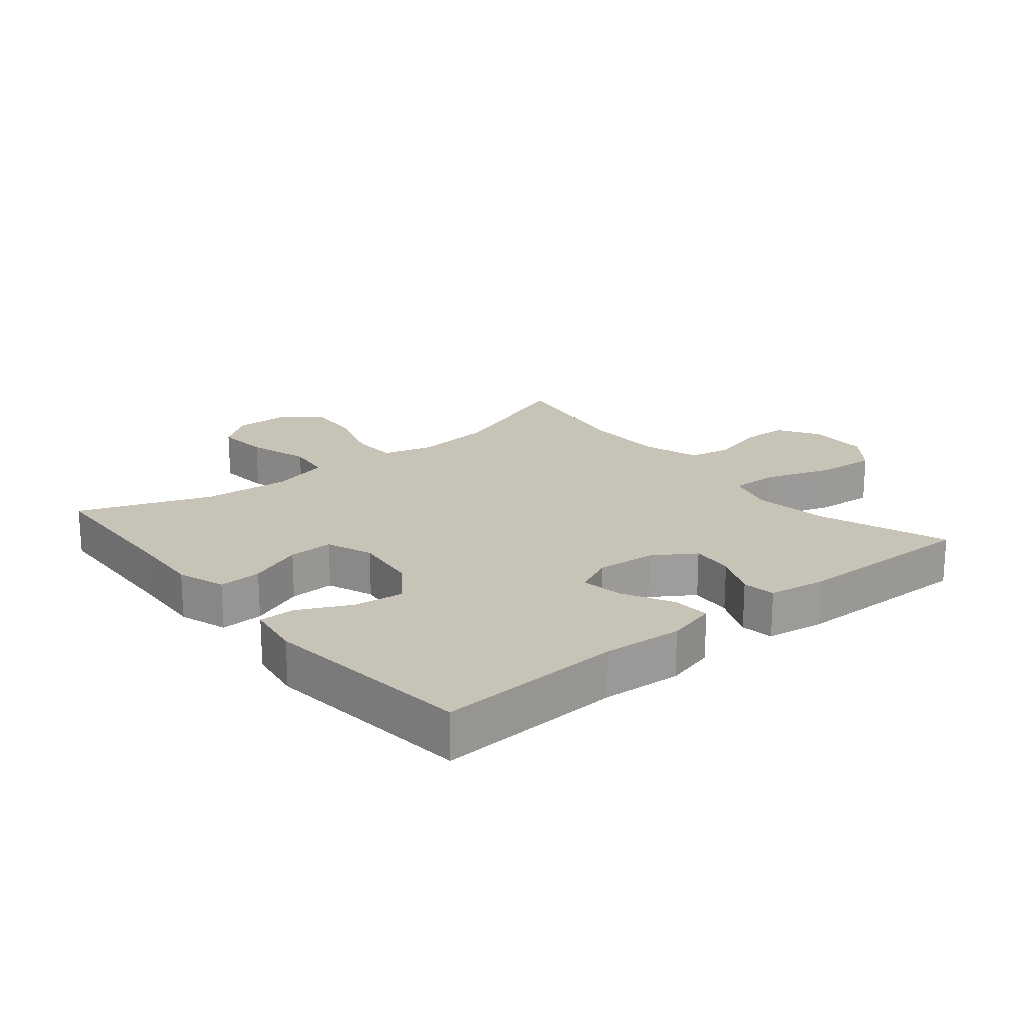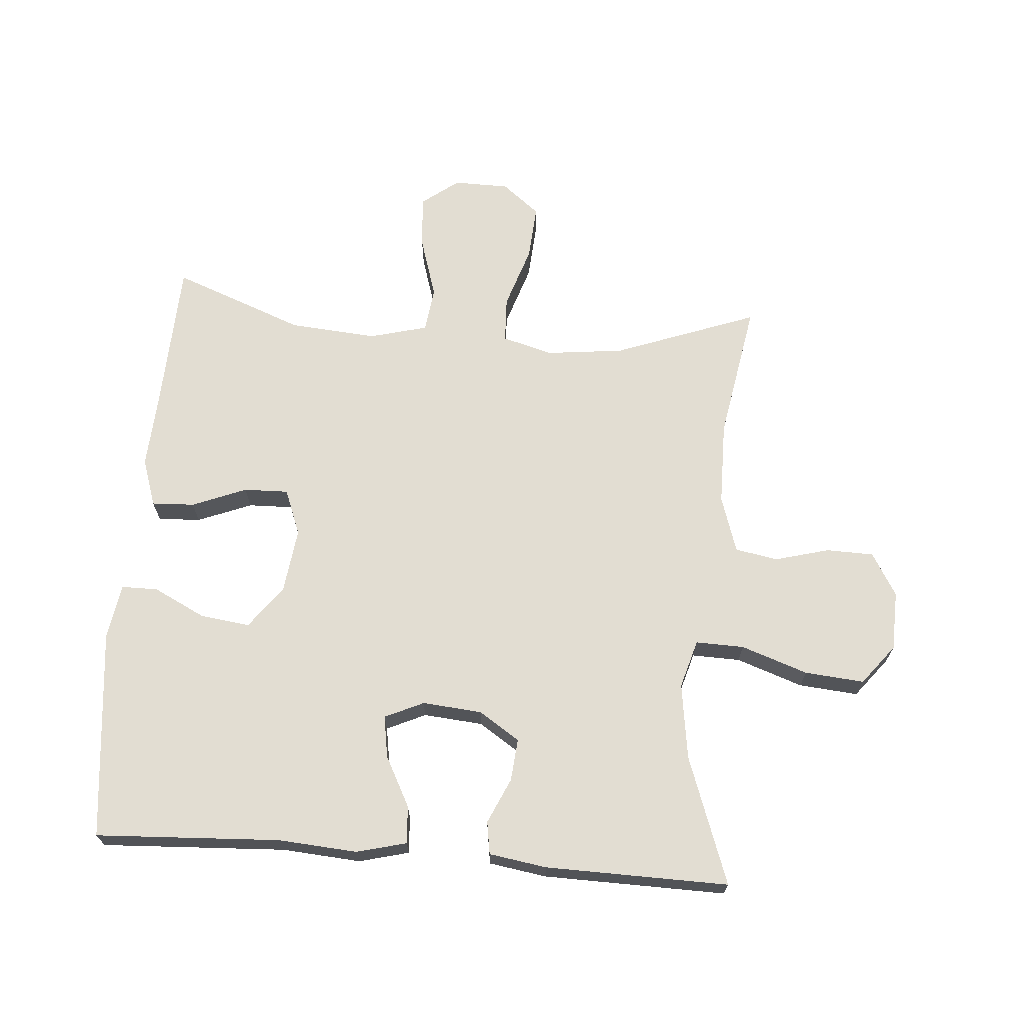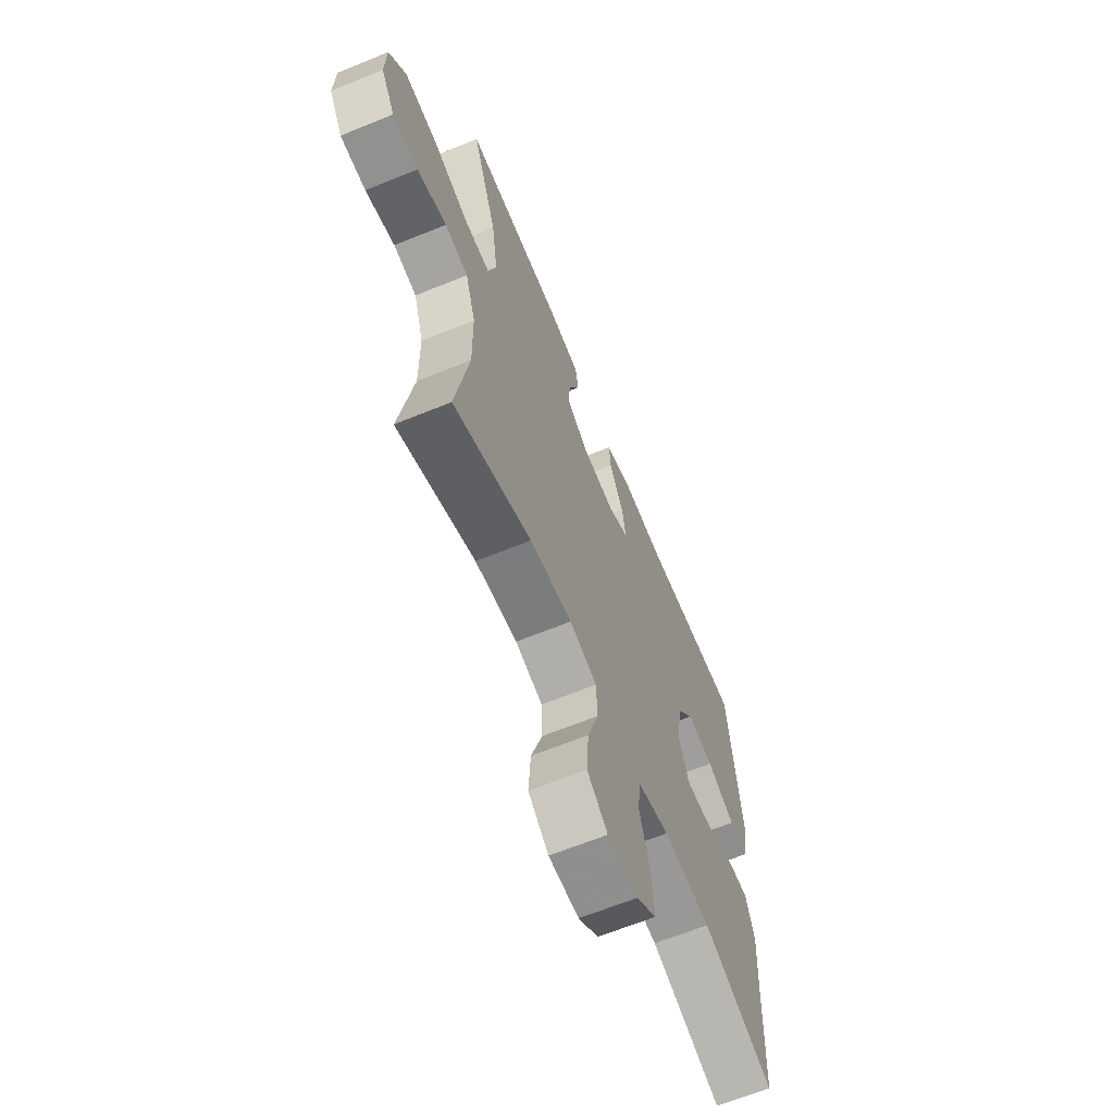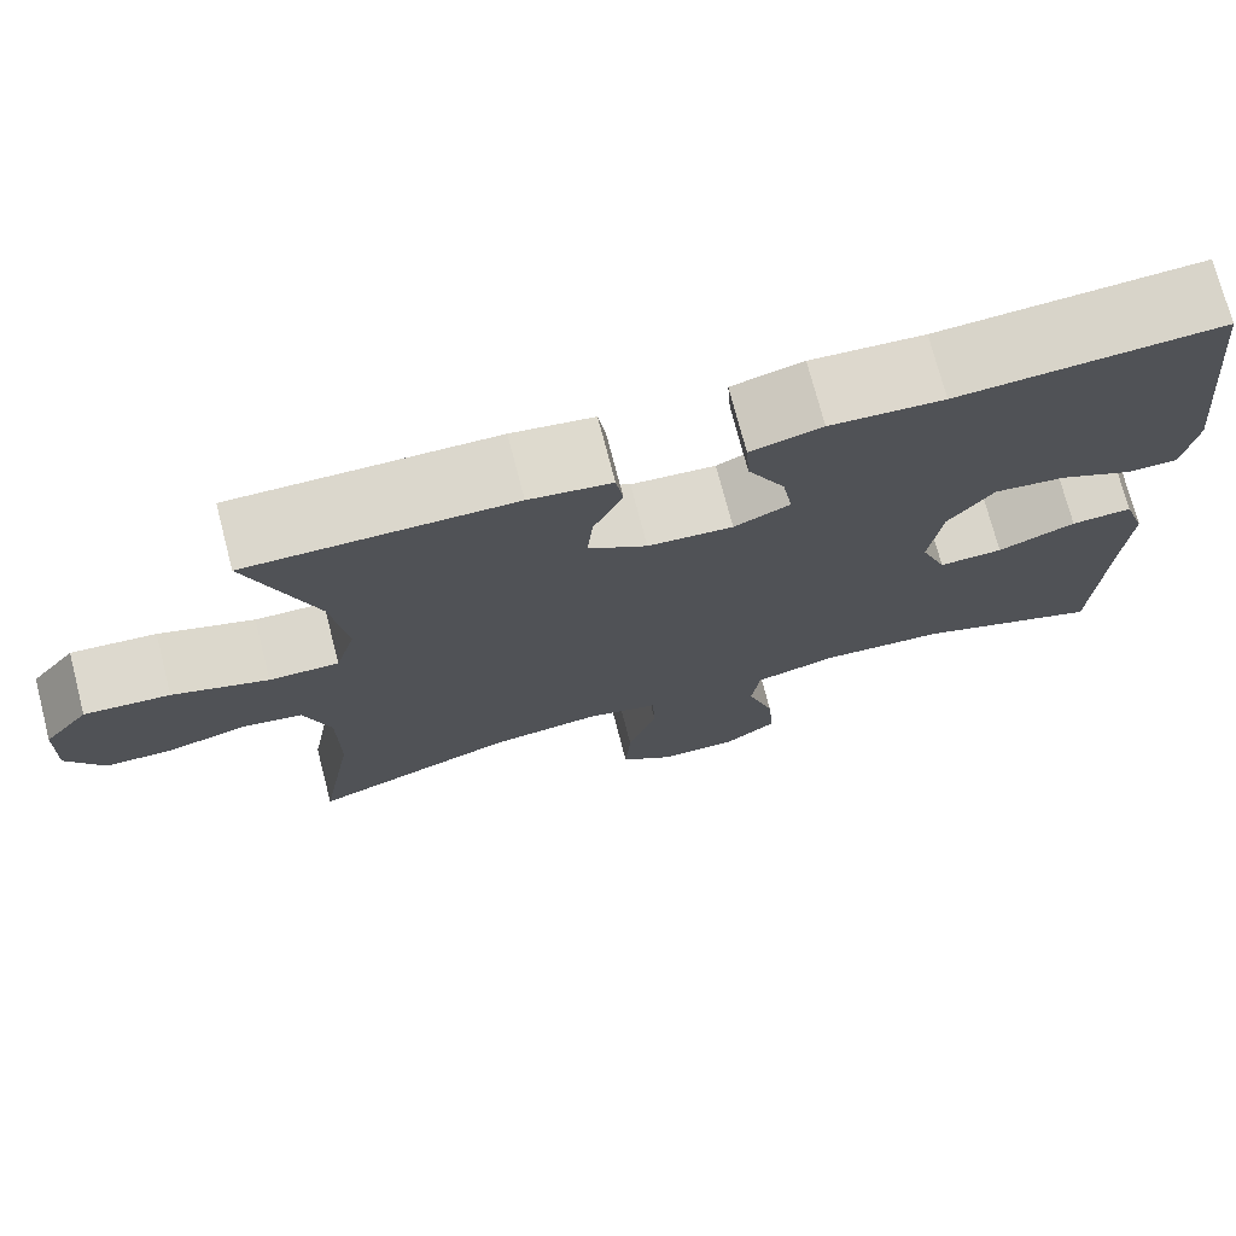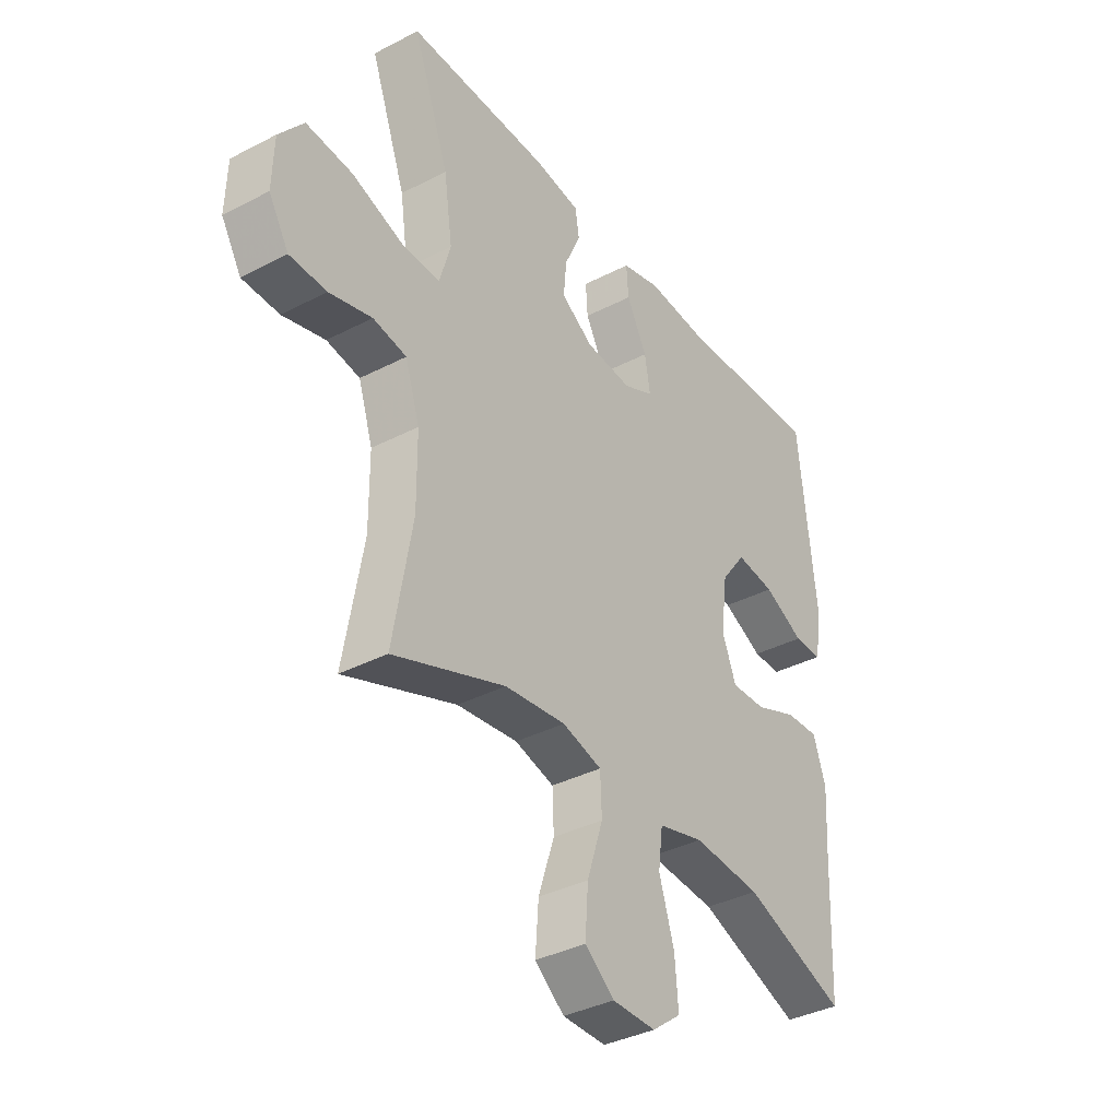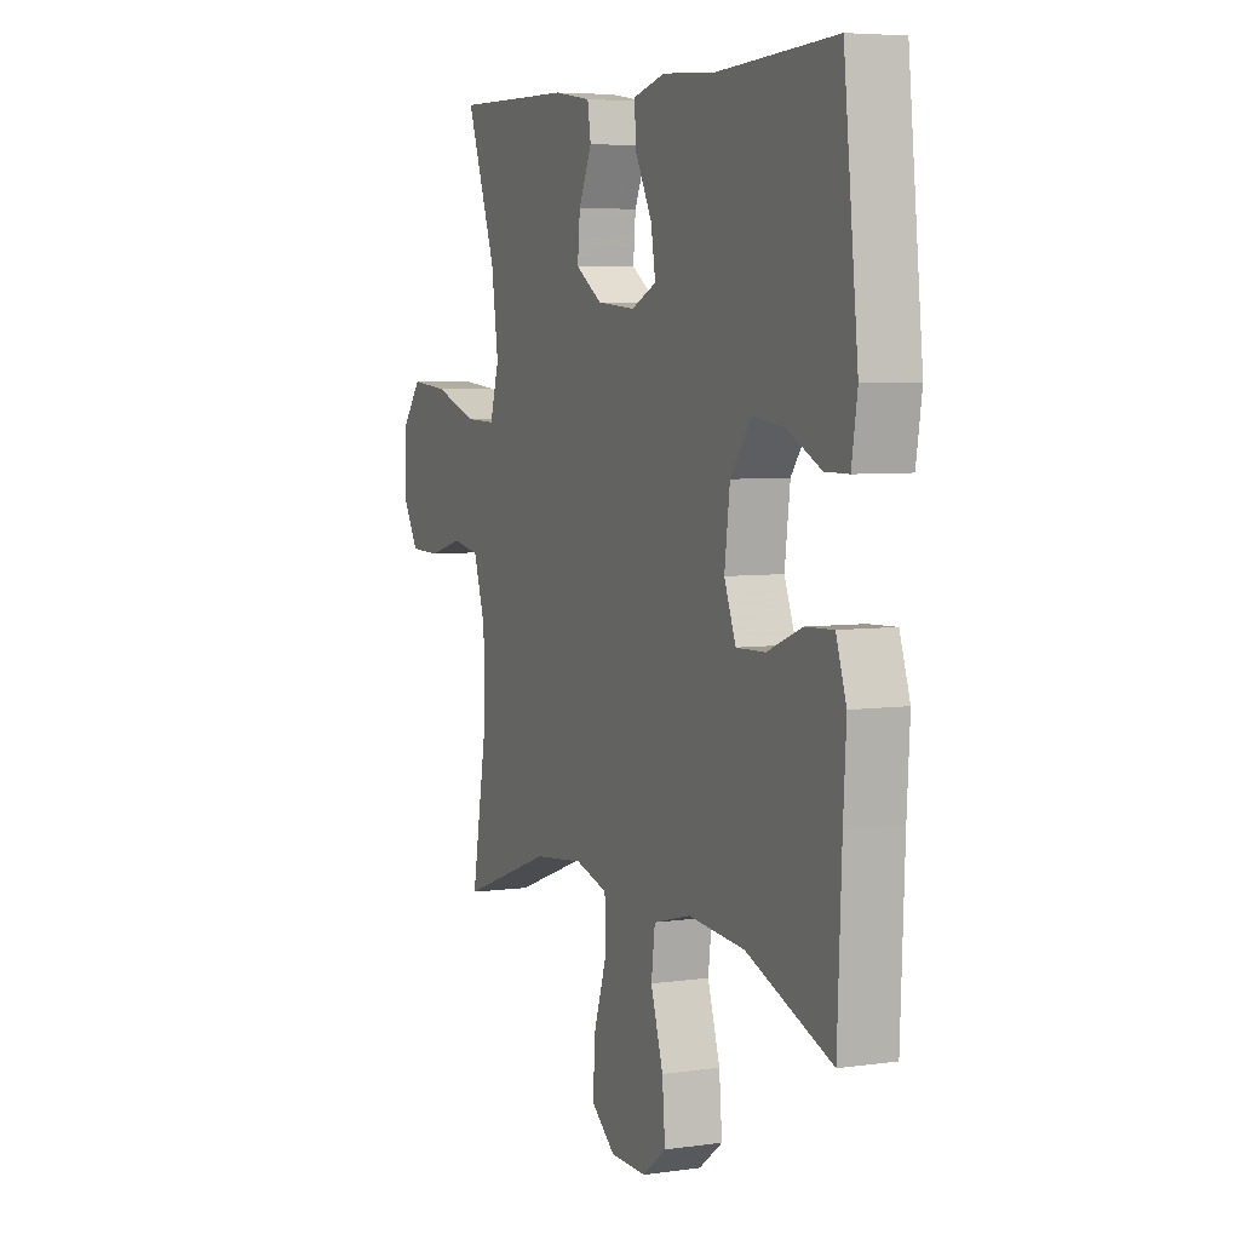
<metadata>
{"format":"obj","ext":"obj","renderer":"f3d","projection":"perspective","resolution":1024,"background":"white","views":[{"elev":19.8,"azim":-39.5,"up":"+Y"},{"elev":68.2,"azim":4.5,"up":"+Y"},{"elev":-64.5,"azim":112.4,"up":"+Z"},{"elev":73.8,"azim":165.4,"up":"+Z"},{"elev":-36.8,"azim":123.9,"up":"+Z"},{"elev":5.6,"azim":-113.5,"up":"+Z"}]}
</metadata>
<code>
v 0.5 0.07 -0.5
v 0.276 0.07 -0.417
v 0.154 0.07 -0.403
v 0.075 0.07 -0.425
v 0.072 0.07 -0.497
v 0.104 0.07 -0.595
v 0.11 0.07 -0.682
v 0.051 0.07 -0.729
v -0.036 0.07 -0.73
v -0.094 0.07 -0.686
v -0.087 0.07 -0.602
v -0.057 0.07 -0.506
v -0.066 0.07 -0.435
v -0.157 0.07 -0.411
v -0.294 0.07 -0.422
v -0.5 0.07 -0.5
v -0.51 0.07 -0.262
v -0.517 0.07 -0.144
v -0.492 0.07 -0.069
v -0.425 0.07 -0.072
v -0.34 0.07 -0.106
v -0.27 0.07 -0.108
v -0.242 0.07 -0.036
v -0.255 0.07 0.066
v -0.305 0.07 0.133
v -0.383 0.07 0.123
v -0.464 0.07 0.083
v -0.521 0.07 0.083
v -0.535 0.07 0.17
v -0.5 0.07 0.5
v -0.211 0.07 0.485
v -0.087 0.07 0.494
v -0.009 0.07 0.474
v -0.013 0.07 0.415
v -0.054 0.07 0.337
v -0.065 0.07 0.271
v -0.004 0.07 0.243
v 0.089 0.07 0.251
v 0.153 0.07 0.293
v 0.147 0.07 0.359
v 0.115 0.07 0.43
v 0.123 0.07 0.481
v 0.213 0.07 0.495
v 0.5 0.07 0.5
v 0.428 0.07 0.3
v 0.411 0.07 0.181
v 0.433 0.07 0.105
v 0.509 0.07 0.107
v 0.613 0.07 0.143
v 0.706 0.07 0.151
v 0.755 0.07 0.089
v 0.758 0.07 -0.005
v 0.718 0.07 -0.072
v 0.644 0.07 -0.074
v 0.559 0.07 -0.051
v 0.492 0.07 -0.063
v 0.463 0.07 -0.152
v 0.462 0.07 -0.283
v 0.5 0 -0.5
v 0.276 0 -0.417
v 0.154 0 -0.403
v 0.075 0 -0.425
v 0.072 0 -0.497
v 0.104 0 -0.595
v 0.11 0 -0.682
v 0.051 0 -0.729
v -0.036 0 -0.73
v -0.094 0 -0.686
v -0.087 0 -0.602
v -0.057 0 -0.506
v -0.066 0 -0.435
v -0.157 0 -0.411
v -0.294 0 -0.422
v -0.5 0 -0.5
v -0.51 0 -0.262
v -0.517 0 -0.144
v -0.492 0 -0.069
v -0.425 0 -0.072
v -0.34 0 -0.106
v -0.27 0 -0.108
v -0.242 0 -0.036
v -0.255 0 0.066
v -0.305 0 0.133
v -0.383 0 0.123
v -0.464 0 0.083
v -0.521 0 0.083
v -0.535 0 0.17
v -0.5 0 0.5
v -0.211 0 0.485
v -0.087 0 0.494
v -0.009 0 0.474
v -0.013 0 0.415
v -0.054 0 0.337
v -0.065 0 0.271
v -0.004 0 0.243
v 0.089 0 0.251
v 0.153 0 0.293
v 0.147 0 0.359
v 0.115 0 0.43
v 0.123 0 0.481
v 0.213 0 0.495
v 0.5 0 0.5
v 0.428 0 0.3
v 0.411 0 0.181
v 0.433 0 0.105
v 0.509 0 0.107
v 0.613 0 0.143
v 0.706 0 0.151
v 0.755 0 0.089
v 0.758 0 -0.005
v 0.718 0 -0.072
v 0.644 0 -0.074
v 0.559 0 -0.051
v 0.492 0 -0.063
v 0.463 0 -0.152
v 0.462 0 -0.283
f 52 53 54 55
f 52 55 56
f 51 52 56
f 48 49 50 51
f 47 48 51 56
f 42 43 44 45
f 40 41 42 45
f 39 40 45 46
f 38 39 46 47
f 32 33 34 35
f 31 32 35 36
f 30 31 36
f 29 30 36
f 26 27 28 29
f 25 26 29 36
f 24 25 36 37
f 18 19 20 21
f 17 18 21 22
f 15 16 17 22
f 14 15 22 23
f 9 10 11 12
f 7 8 9 12
f 5 6 7 12
f 4 5 12 13
f 3 4 13 14
f 58 1 2
f 57 58 2 3
f 38 47 56 57
f 24 37 38 57
f 23 24 57
f 3 14 23 57
f 113 112 111 110
f 114 113 110
f 114 110 109
f 109 108 107 106
f 114 109 106 105
f 103 102 101 100
f 103 100 99 98
f 104 103 98 97
f 105 104 97 96
f 93 92 91 90
f 94 93 90 89
f 94 89 88
f 94 88 87
f 87 86 85 84
f 94 87 84 83
f 95 94 83 82
f 79 78 77 76
f 80 79 76 75
f 80 75 74 73
f 81 80 73 72
f 70 69 68 67
f 70 67 66 65
f 70 65 64 63
f 71 70 63 62
f 72 71 62 61
f 60 59 116
f 61 60 116 115
f 115 114 105 96
f 115 96 95 82
f 115 82 81
f 115 81 72 61
f 1 59 60 2
f 2 60 61 3
f 3 61 62 4
f 4 62 63 5
f 5 63 64 6
f 6 64 65 7
f 7 65 66 8
f 8 66 67 9
f 9 67 68 10
f 10 68 69 11
f 11 69 70 12
f 12 70 71 13
f 13 71 72 14
f 14 72 73 15
f 15 73 74 16
f 16 74 75 17
f 17 75 76 18
f 18 76 77 19
f 19 77 78 20
f 20 78 79 21
f 21 79 80 22
f 22 80 81 23
f 23 81 82 24
f 24 82 83 25
f 25 83 84 26
f 26 84 85 27
f 27 85 86 28
f 28 86 87 29
f 29 87 88 30
f 30 88 89 31
f 31 89 90 32
f 32 90 91 33
f 33 91 92 34
f 34 92 93 35
f 35 93 94 36
f 36 94 95 37
f 37 95 96 38
f 38 96 97 39
f 39 97 98 40
f 40 98 99 41
f 41 99 100 42
f 42 100 101 43
f 43 101 102 44
f 44 102 103 45
f 45 103 104 46
f 46 104 105 47
f 47 105 106 48
f 48 106 107 49
f 49 107 108 50
f 50 108 109 51
f 51 109 110 52
f 52 110 111 53
f 53 111 112 54
f 54 112 113 55
f 55 113 114 56
f 56 114 115 57
f 57 115 116 58
f 58 116 59 1

</code>
